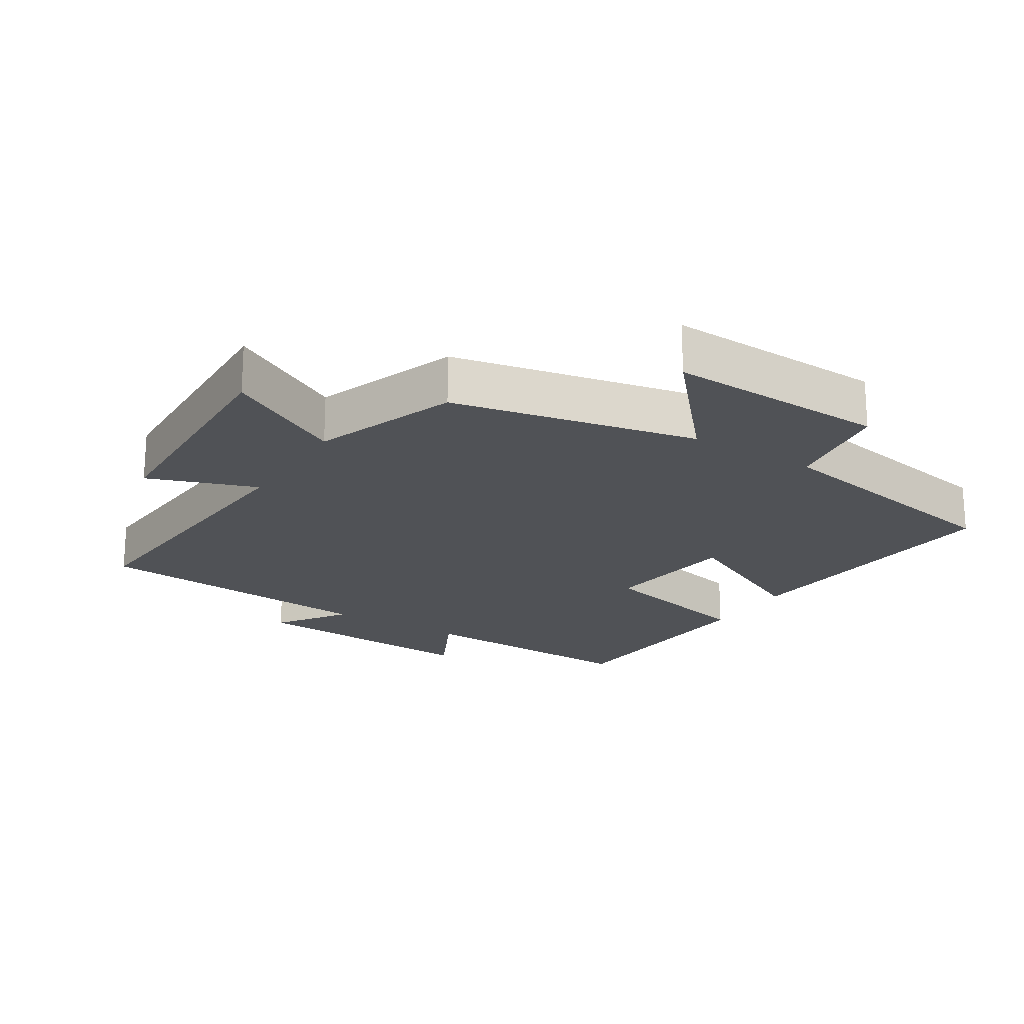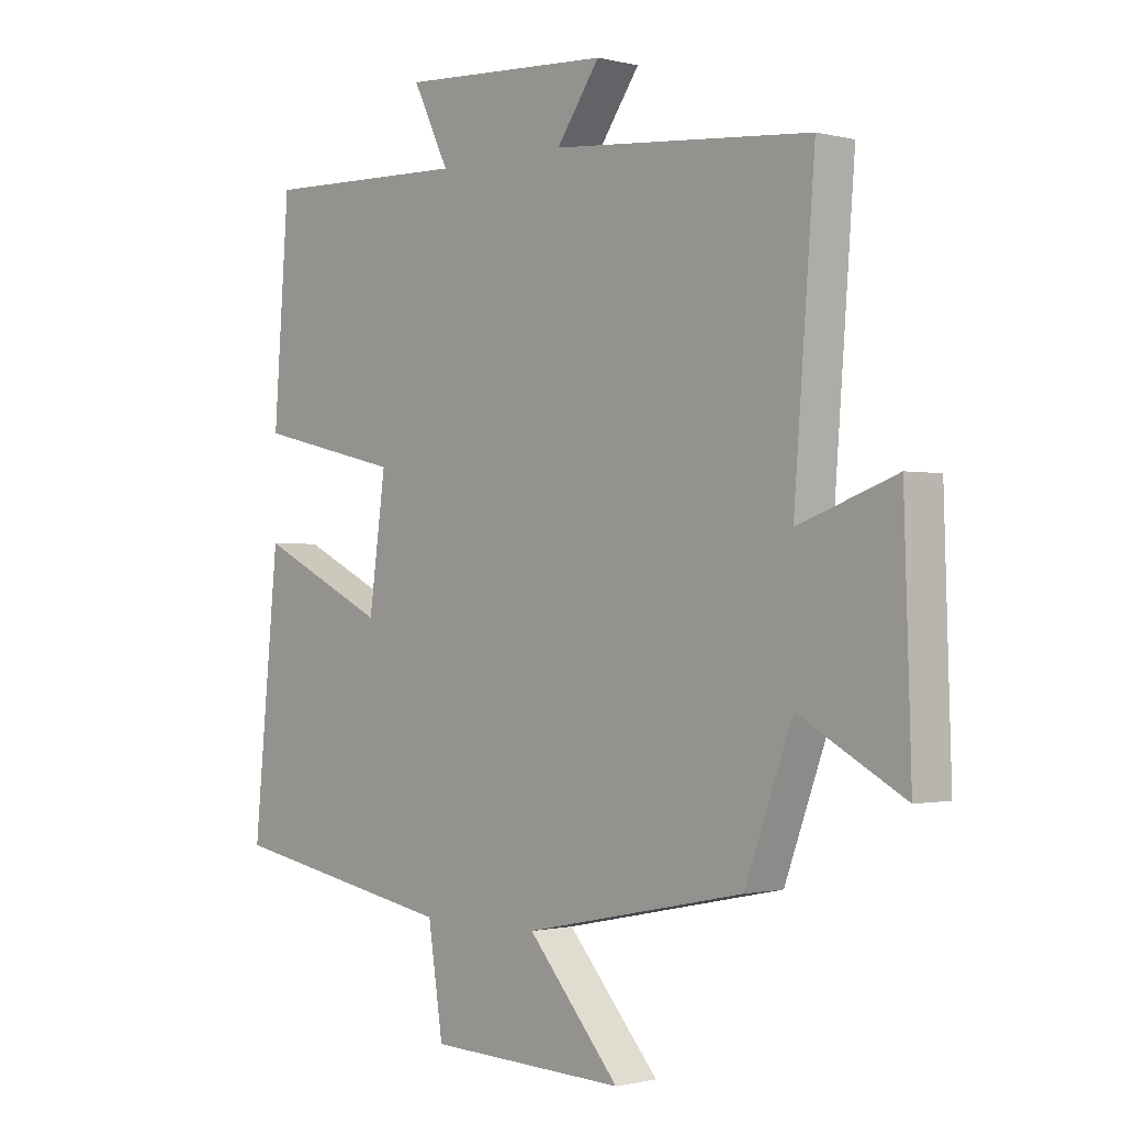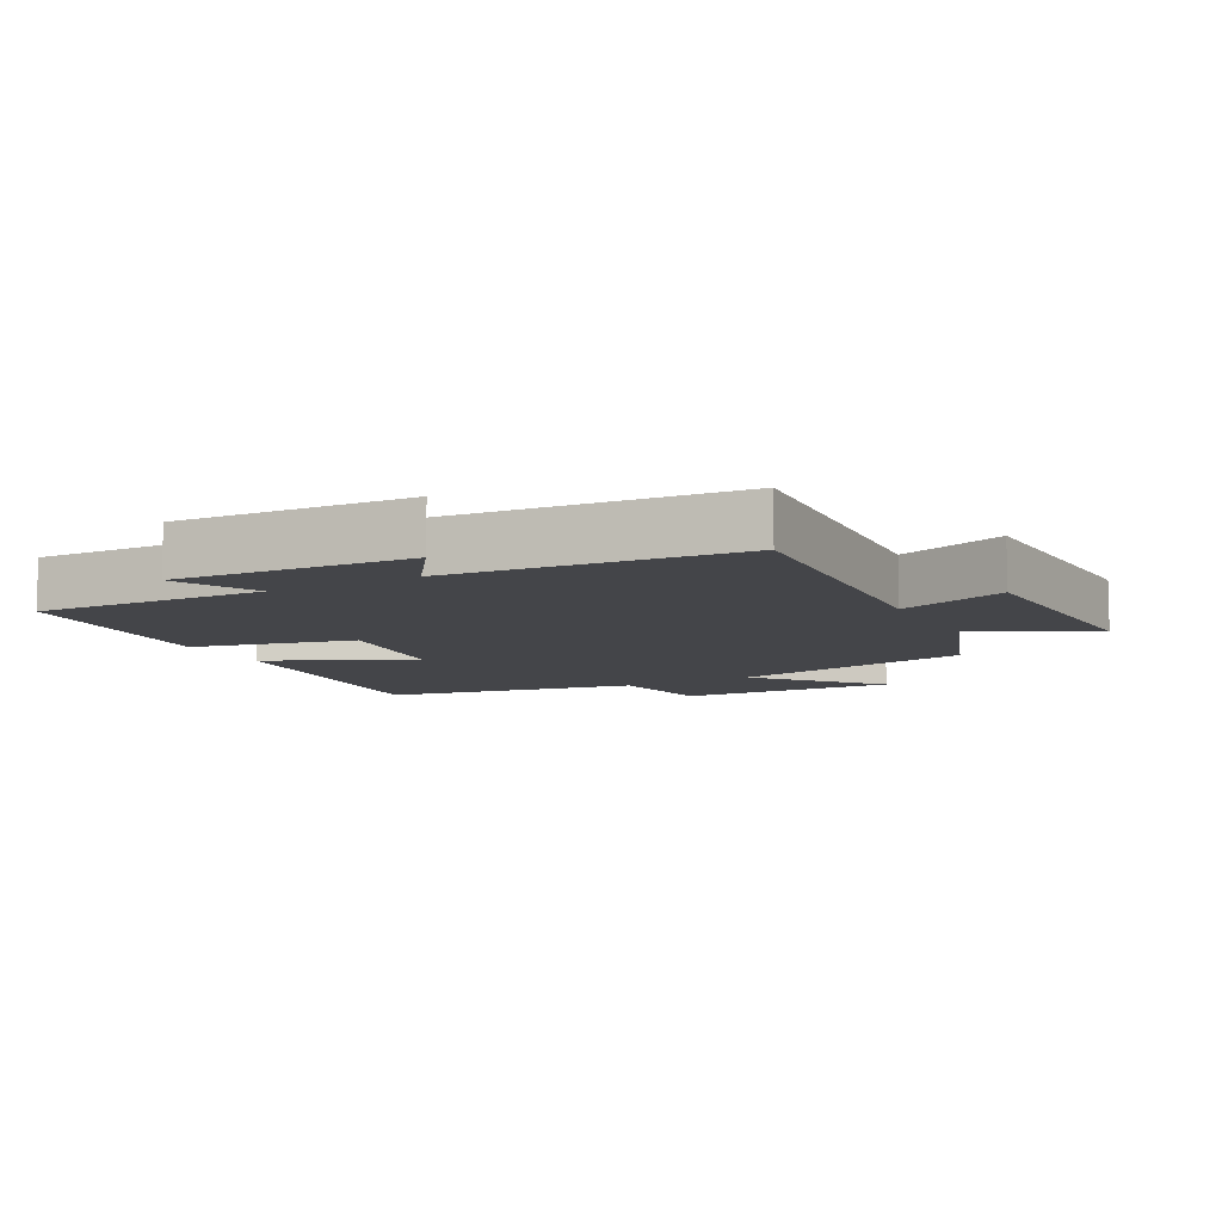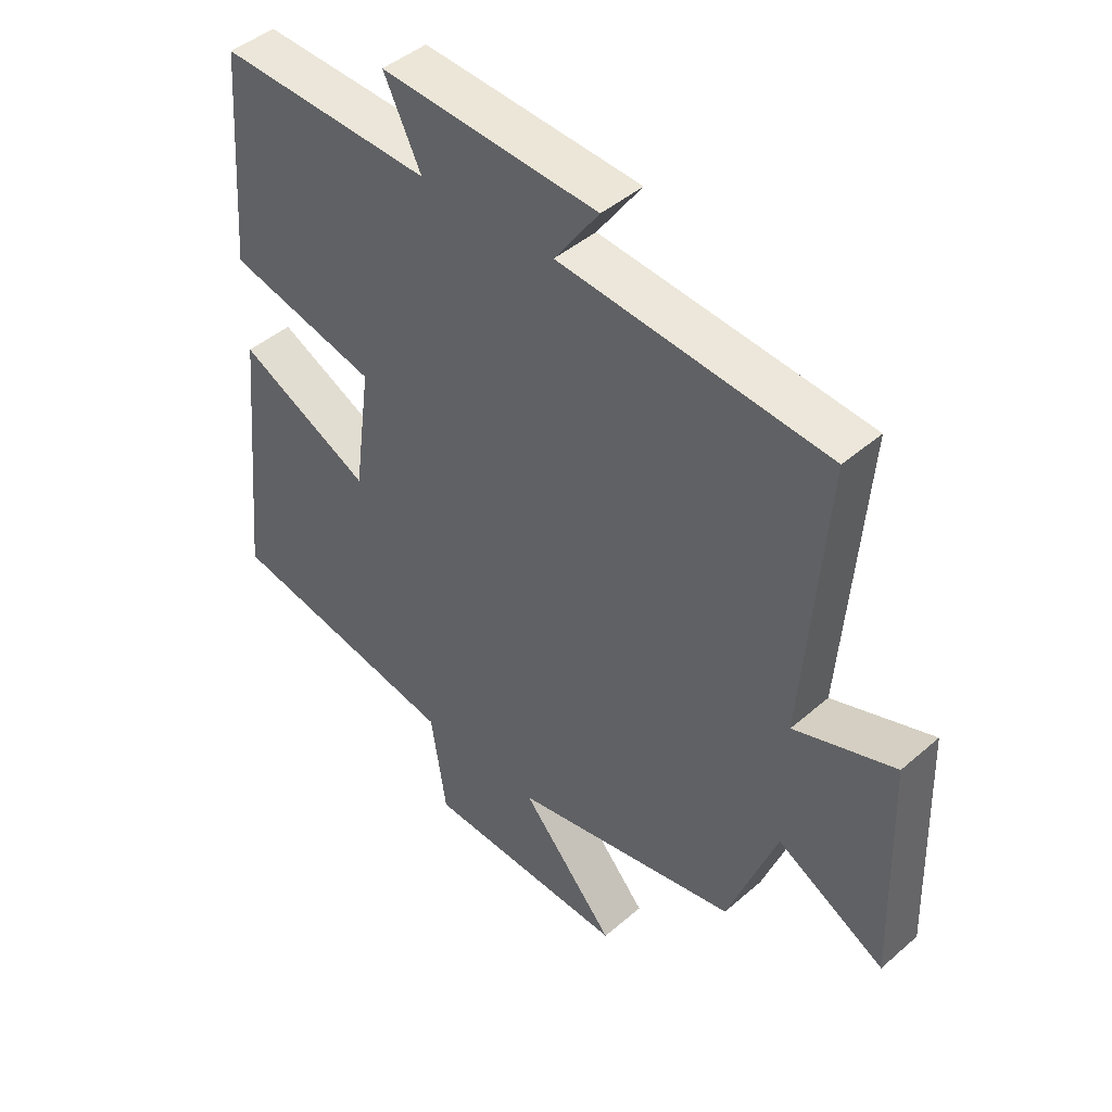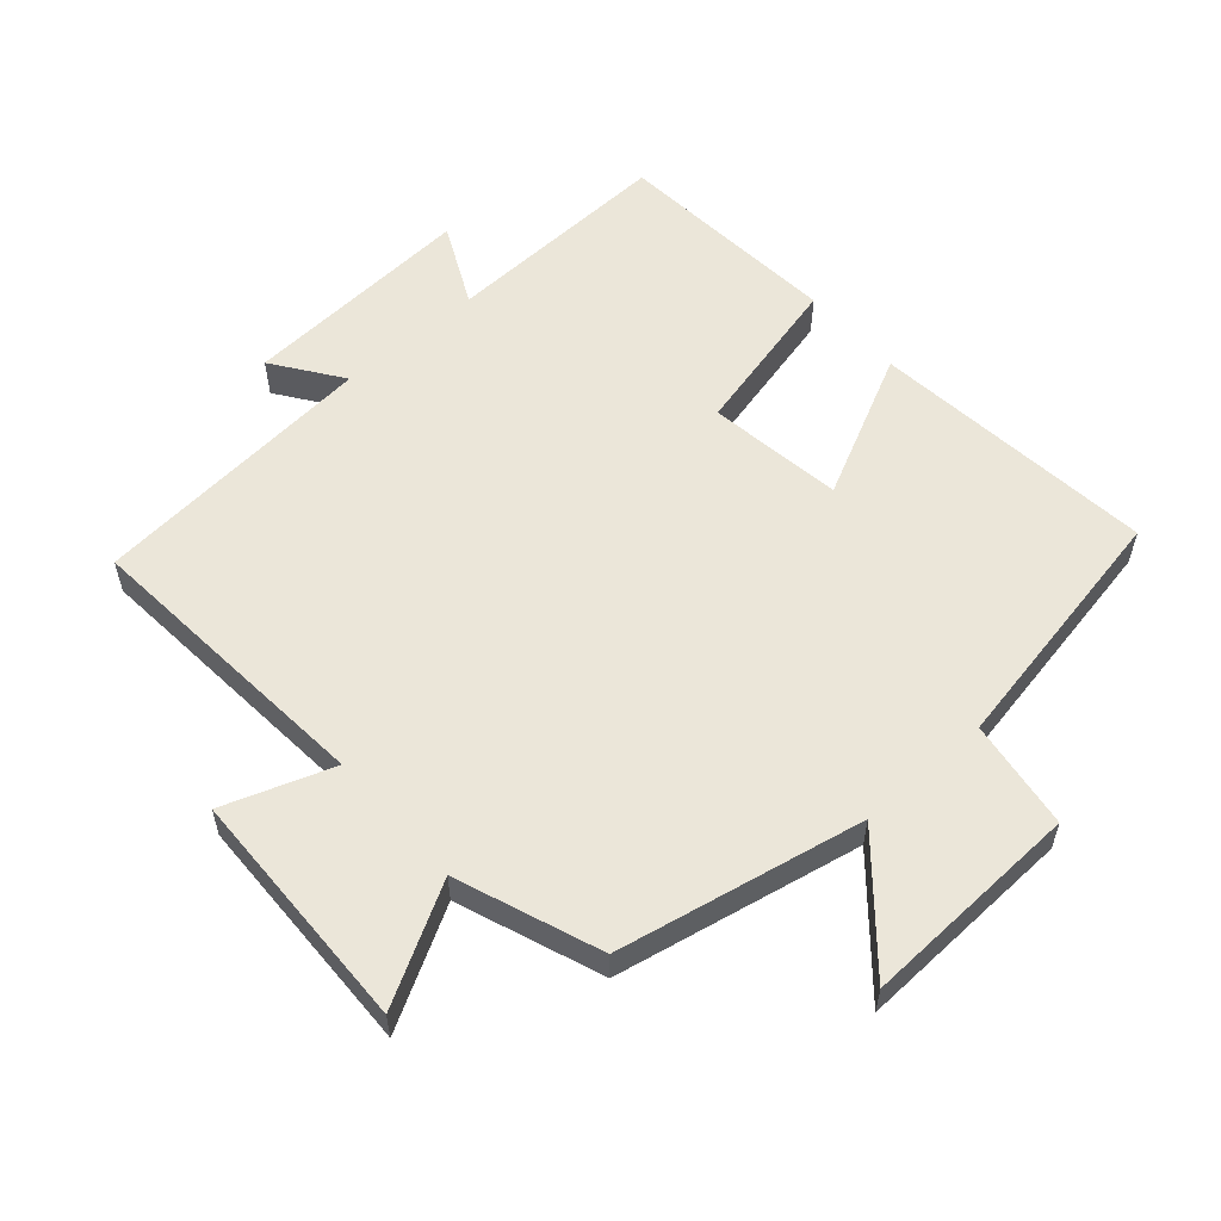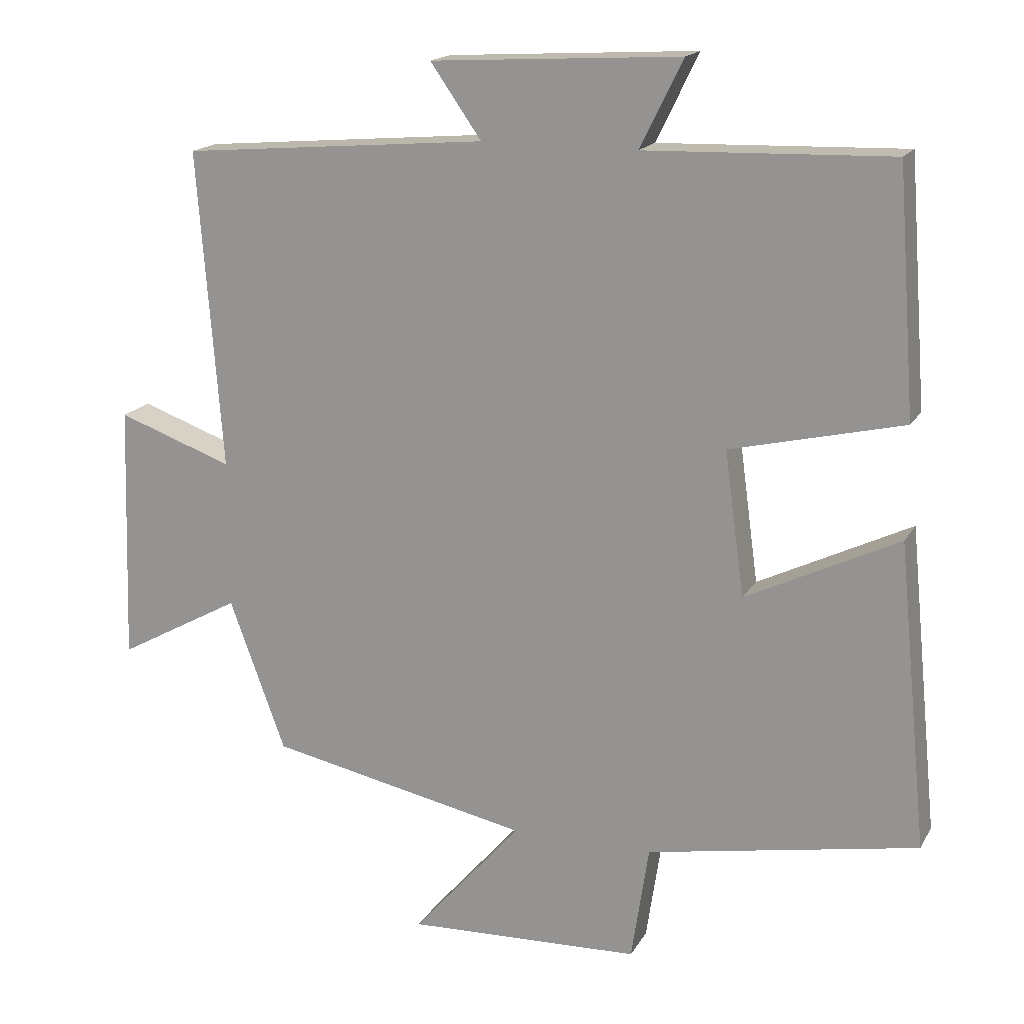
<metadata>
{"format":"obj","ext":"obj","renderer":"f3d","projection":"perspective","resolution":1024,"background":"white","views":[{"elev":-20.7,"azim":148.0,"up":"+Y"},{"elev":-0.9,"azim":47.2,"up":"+Z"},{"elev":-9.0,"azim":28.3,"up":"+Y"},{"elev":44.7,"azim":44.9,"up":"+Z"},{"elev":56.7,"azim":138.4,"up":"+Y"},{"elev":17.1,"azim":-159.0,"up":"+Z"}]}
</metadata>
<code>
v 0.42 0.07 -0.423
v 0.048 0.07 -0.5
v 0.203 0.07 -0.678
v -0.131 0.07 -0.666
v -0.156 0.07 -0.5
v -0.543 0.07 -0.429
v -0.5 0.07 0.006
v -0.282 0.07 -0.1
v -0.254 0.07 0.106
v -0.5 0.07 0.164
v -0.474 0.07 0.511
v -0.124 0.07 0.5
v -0.185 0.07 0.624
v 0.171 0.07 0.604
v 0.098 0.07 0.5
v 0.535 0.07 0.463
v 0.5 0.07 0.008
v 0.665 0.07 0.067
v 0.677 0.07 -0.303
v 0.5 0.07 -0.206
v 0.42 0 -0.423
v 0.048 0 -0.5
v 0.203 0 -0.678
v -0.131 0 -0.666
v -0.156 0 -0.5
v -0.543 0 -0.429
v -0.5 0 0.006
v -0.282 0 -0.1
v -0.254 0 0.106
v -0.5 0 0.164
v -0.474 0 0.511
v -0.124 0 0.5
v -0.185 0 0.624
v 0.171 0 0.604
v 0.098 0 0.5
v 0.535 0 0.463
v 0.5 0 0.008
v 0.665 0 0.067
v 0.677 0 -0.303
v 0.5 0 -0.206
f 17 18 19 20
f 17 20 1 2
f 15 16 17 2
f 12 13 14 15
f 12 15 2
f 9 10 11 12
f 8 9 12 2
f 7 8 2
f 6 7 2
f 5 6 2
f 2 3 4 5
f 40 39 38 37
f 22 21 40 37
f 22 37 36 35
f 35 34 33 32
f 22 35 32
f 32 31 30 29
f 22 32 29 28
f 22 28 27
f 22 27 26
f 22 26 25
f 25 24 23 22
f 1 21 22 2
f 2 22 23 3
f 3 23 24 4
f 4 24 25 5
f 5 25 26 6
f 6 26 27 7
f 7 27 28 8
f 8 28 29 9
f 9 29 30 10
f 10 30 31 11
f 11 31 32 12
f 12 32 33 13
f 13 33 34 14
f 14 34 35 15
f 15 35 36 16
f 16 36 37 17
f 17 37 38 18
f 18 38 39 19
f 19 39 40 20
f 20 40 21 1

</code>
